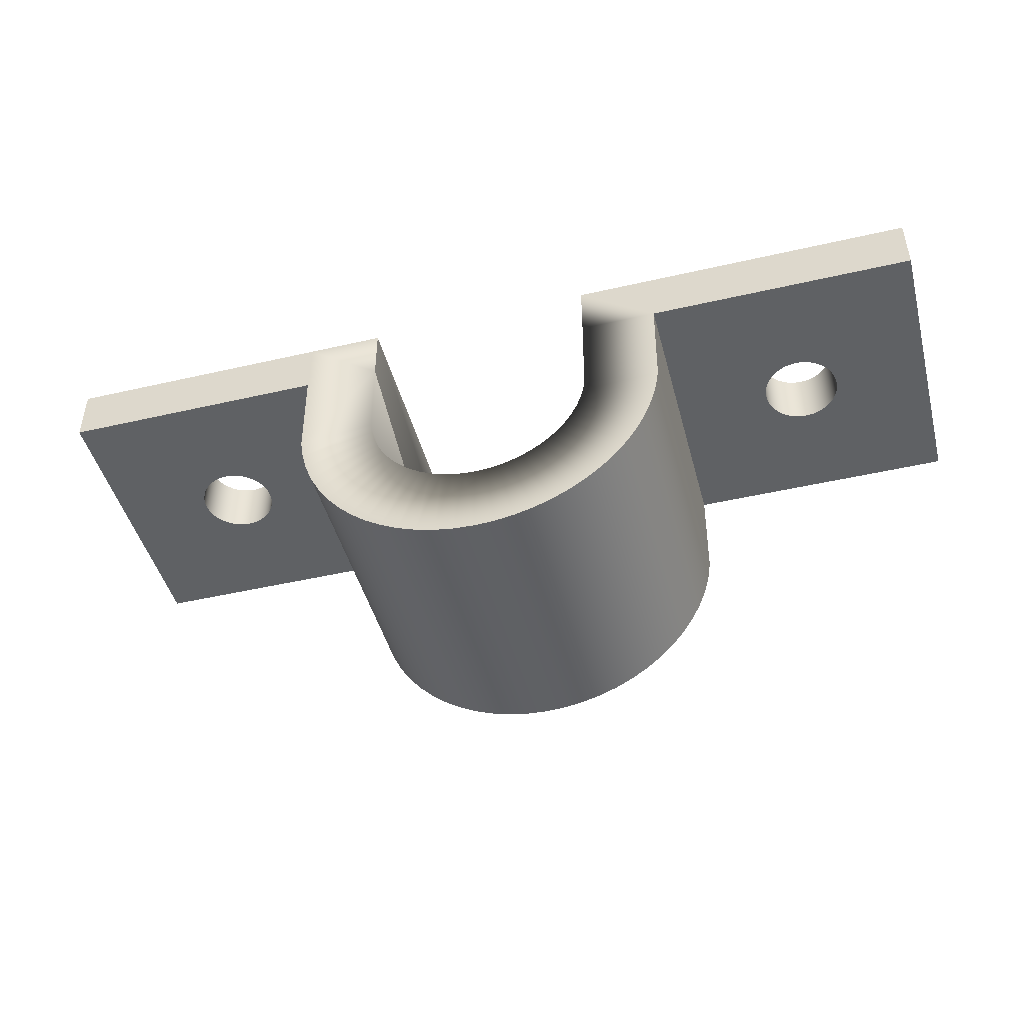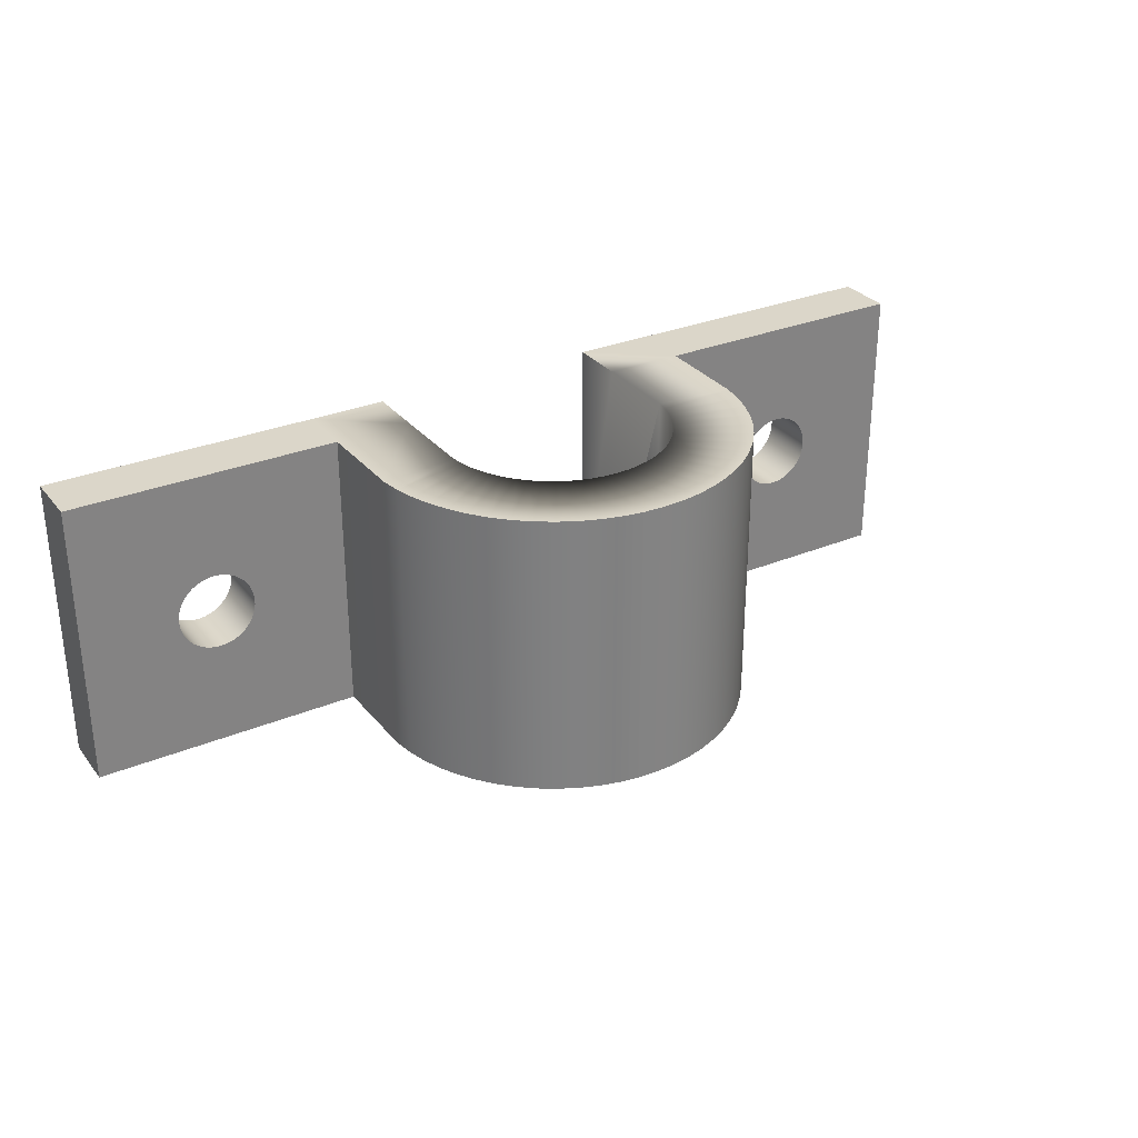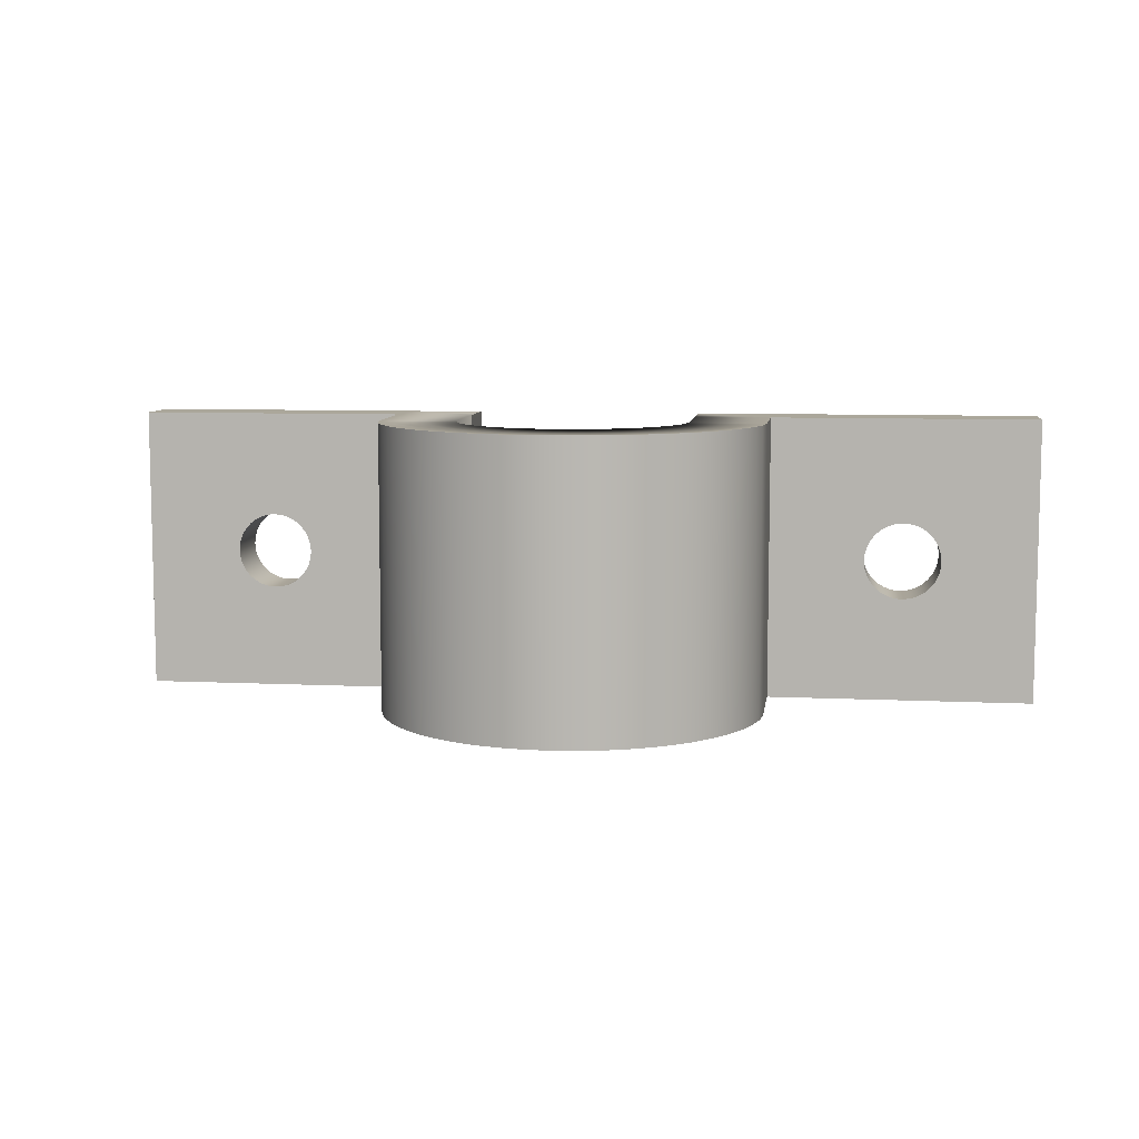
<metadata>
{"format":"obj","ext":"obj","renderer":"f3d","projection":"perspective","resolution":1024,"background":"white","views":[{"elev":-46.0,"azim":14.8,"up":"+Z"},{"elev":30.0,"azim":148.8,"up":"+Y"},{"elev":8.1,"azim":-172.6,"up":"+Y"}]}
</metadata>
<code>
g default
v -607 33.54 514
v -607 33.54 509.4
v -607 18.54 509.4
v -607.1 33.54 508.8
v -607.1 18.54 508.8
v -607.3 33.54 508.2
v -607.3 18.54 508.2
v -607.5 33.54 507.6
v -607.5 18.54 507.6
v -607.8 33.54 507
v -607.8 18.54 507
v -608.1 33.54 506.5
v -608.1 18.54 506.5
v -607 18.54 514
v -608.5 33.54 506
v -608.5 18.54 506
v -609 33.54 505.6
v -609 18.54 505.6
v -609.5 33.54 505.2
v -609.5 18.54 505.2
v -610 33.54 504.8
v -610 18.54 504.8
v -610.6 33.54 504.5
v -610.6 18.54 504.5
v -611.1 33.54 504.3
v -611.1 18.54 504.3
v -611.8 33.54 504.2
v -611.8 18.54 504.2
v -612.4 33.54 504.1
v -612.4 18.54 504.1
v -613 33.54 504
v -613 18.54 504
v -619 18.54 514
v -619 33.54 509.4
v -619 33.54 514
v -613.6 33.54 504.1
v -613.6 18.54 504.1
v -619 18.54 509.4
v -618.9 33.54 508.8
v -614.2 33.54 504.2
v -614.2 18.54 504.2
v -618.7 33.54 508.2
v -618.9 18.54 508.8
v -614.9 33.54 504.3
v -614.9 18.54 504.3
v -618.7 18.54 508.2
v -618.5 33.54 507.6
v -615.4 33.54 504.5
v -615.4 18.54 504.5
v -618.2 33.54 507
v -618.5 18.54 507.6
v -616 33.54 504.8
v -616 18.54 504.8
v -618.2 18.54 507
v -617.9 33.54 506.5
v -616.5 33.54 505.2
v -616.5 18.54 505.2
v -617.5 33.54 506
v -617.9 18.54 506.5
v -617 33.54 505.6
v -617 18.54 505.6
v -617.5 18.54 506
v -603 33.54 514
v -603 33.54 517
v -589 33.54 517
v -589 33.54 514
v -589 18.54 514
v -589 18.54 517
v -594.7 27.5 514
v -594.5 27.35 514
v -594.5 27.35 517
v -594.7 27.5 517
v -594.4 27.19 514
v -594.4 27.19 517
v -594.8 27.63 514
v -594.8 27.63 517
v -594.3 27.01 514
v -594.3 27.01 517
v -595 27.75 514
v -595 27.75 517
v -594.2 26.83 514
v -594.2 26.83 517
v -595.2 27.84 514
v -595.2 27.84 517
v -594.1 26.63 514
v -594.1 26.63 517
v -595.4 27.92 514
v -595.4 27.92 517
v -594 26.43 514
v -594 26.43 517
v -595.6 27.97 514
v -595.6 27.97 517
v -594 26.22 514
v -594 26.22 517
v -595.8 28.01 514
v -595.8 28.01 517
v -594 26.01 514
v -594 26.01 517
v -596 28.02 514
v -596 28.02 517
v -594 25.8 514
v -594 25.8 517
v -596.2 28.01 514
v -596.2 28.01 517
v -594 25.59 514
v -594 25.59 517
v -596.4 27.97 514
v -596.4 27.97 517
v -594.1 25.39 514
v -594.1 25.39 517
v -596.6 27.92 514
v -596.6 27.92 517
v -594.2 25.19 514
v -594.2 25.19 517
v -596.8 27.84 514
v -596.8 27.84 517
v -594.3 25.01 514
v -594.3 25.01 517
v -597 27.75 514
v -597 27.75 517
v -594.4 24.83 514
v -594.4 24.83 517
v -597.2 27.63 514
v -597.2 27.63 517
v -607 33.54 517
v -594.5 24.67 514
v -594.5 24.67 517
v -597.3 27.5 514
v -597.3 27.5 517
v -594.7 24.52 514
v -594.7 24.52 517
v -597.5 27.35 514
v -597.5 27.35 517
v -594.8 24.38 514
v -594.8 24.38 517
v -597.6 27.19 514
v -597.6 27.19 517
v -595 24.27 514
v -595 24.27 517
v -597.7 27.01 514
v -597.7 27.01 517
v -595.2 24.17 514
v -595.2 24.17 517
v -597.8 26.83 514
v -597.8 26.83 517
v -603.1 33.54 509
v -595.4 24.1 514
v -595.4 24.1 517
v -597.9 26.63 514
v -597.9 26.63 517
v -595.6 24.04 514
v -595.6 24.04 517
v -598 26.43 514
v -598 26.43 517
v -595.8 24.01 514
v -595.8 24.01 517
v -598 26.22 514
v -598 26.22 517
v -603.2 33.54 507.9
v -596 24 514
v -596 24 517
v -598 26.01 514
v -598 26.01 517
v -596.2 24.01 514
v -596.2 24.01 517
v -598 25.8 514
v -598 25.8 517
v -596.4 24.04 514
v -596.4 24.04 517
v -598 25.59 514
v -598 25.59 517
v -596.6 24.1 514
v -596.6 24.1 517
v -597.9 25.39 514
v -597.9 25.39 517
v -596.8 24.17 514
v -596.8 24.17 517
v -597.8 25.19 514
v -597.8 25.19 517
v -603.5 33.54 506.9
v -597.7 25.01 514
v -597.7 25.01 517
v -597 24.27 514
v -597 24.27 517
v -597.2 24.38 514
v -597.2 24.38 517
v -597.6 24.83 514
v -597.6 24.83 517
v -597.3 24.52 514
v -597.3 24.52 517
v -597.5 24.67 514
v -597.5 24.67 517
v -603.9 33.54 506
v -607 18.54 517
v -603 18.54 517
v -604.3 33.54 505
v -604.9 33.54 504.2
v -603 18.54 514
v -603.1 18.54 509
v -605.6 33.54 503.3
v -603.2 18.54 507.9
v -606.3 33.54 502.6
v -603.5 18.54 506.9
v -607.1 33.54 501.9
v -603.9 18.54 506
v -608 33.54 501.4
v -604.3 18.54 505
v -608.9 33.54 500.9
v -604.9 18.54 504.2
v -609.9 33.54 500.5
v -610.9 33.54 500.3
v -605.6 18.54 503.3
v -623 33.54 514
v -623 33.54 517
v -619 33.54 517
v -612 33.54 500.1
v -606.3 18.54 502.6
v -613 33.54 500
v -622.9 33.54 509
v -614 33.54 500.1
v -607.1 18.54 501.9
v -622.8 33.54 507.9
v -615.1 33.54 500.3
v -622.5 33.54 506.9
v -616.1 33.54 500.5
v -617.1 33.54 500.9
v -622.1 33.54 506
v -608 18.54 501.4
v -618 33.54 501.4
v -621.7 33.54 505
v -618.9 33.54 501.9
v -621.1 33.54 504.2
v -620.4 33.54 503.3
v -619.7 33.54 502.6
v -608.9 18.54 500.9
v -619 18.54 517
v -623 18.54 517
v -609.9 18.54 500.5
v -637 33.54 514
v -637 33.54 517
v -610.9 18.54 500.3
v -612 18.54 500.1
v -613 18.54 500
v -628.7 27.51 514
v -628.5 27.36 514
v -628.5 27.36 517
v -628.7 27.51 517
v -628.4 27.2 514
v -628.4 27.2 517
v -628.8 27.64 514
v -628.8 27.64 517
v -628.3 27.02 514
v -628.3 27.02 517
v -629 27.76 514
v -629 27.76 517
v -628.2 26.83 514
v -628.2 26.83 517
v -629.2 27.85 514
v -629.2 27.85 517
v -628.1 26.63 514
v -628.1 26.63 517
v -629.4 27.93 514
v -629.4 27.93 517
v -628.1 26.43 514
v -628.1 26.43 517
v -629.6 27.98 514
v -629.6 27.98 517
v -622.9 18.54 509
v -623 18.54 514
v -614 18.54 500.1
v -628 26.22 514
v -628 26.22 517
v -629.8 28.02 514
v -629.8 28.02 517
v -628 26.01 514
v -628 26.01 517
v -630 28.03 514
v -630 28.03 517
v -630.2 28.02 514
v -630.2 28.02 517
v -628 25.8 514
v -628 25.8 517
v -622.8 18.54 507.9
v -615.1 18.54 500.3
v -630.4 27.98 514
v -630.4 27.98 517
v -628.1 25.59 514
v -628.1 25.59 517
v -630.6 27.93 514
v -630.6 27.93 517
v -628.1 25.39 514
v -628.1 25.39 517
v -630.8 27.85 514
v -630.8 27.85 517
v -628.2 25.19 514
v -628.2 25.19 517
v -622.5 18.54 506.9
v -616.1 18.54 500.5
v -628.3 25 514
v -628.3 25 517
v -631 27.76 514
v -631 27.76 517
v -628.4 24.82 514
v -628.4 24.82 517
v -631.2 27.64 514
v -631.2 27.64 517
v -617.1 18.54 500.9
v -622.1 18.54 506
v -628.5 24.66 514
v -628.5 24.66 517
v -631.4 27.51 514
v -631.4 27.51 517
v -618 18.54 501.4
v -621.7 18.54 505
v -628.7 24.51 514
v -628.7 24.51 517
v -631.5 27.36 514
v -631.5 27.36 517
v -618.9 18.54 501.9
v -621.1 18.54 504.2
v -628.8 24.38 514
v -628.8 24.38 517
v -631.7 27.2 514
v -631.7 27.2 517
v -620.4 18.54 503.3
v -619.7 18.54 502.6
v -631.8 27.02 514
v -631.8 27.02 517
v -629 24.26 514
v -629 24.26 517
v -631.9 26.83 514
v -631.9 26.83 517
v -629.2 24.17 514
v -629.2 24.17 517
v -631.9 26.63 514
v -631.9 26.63 517
v -629.4 24.09 514
v -629.4 24.09 517
v -632 26.43 514
v -632 26.43 517
v -629.6 24.04 514
v -629.6 24.04 517
v -632 26.22 514
v -632 26.22 517
v -629.8 24 514
v -629.8 24 517
v -632 26.01 514
v -632 26.01 517
v -630 23.99 514
v -630 23.99 517
v -632 25.8 514
v -632 25.8 517
v -630.2 24 514
v -630.2 24 517
v -632 25.59 514
v -632 25.59 517
v -630.4 24.04 514
v -630.4 24.04 517
v -631.9 25.39 514
v -631.9 25.39 517
v -630.6 24.09 514
v -630.6 24.09 517
v -631.9 25.19 514
v -631.9 25.19 517
v -630.8 24.17 514
v -630.8 24.17 517
v -631.8 25 514
v -631.8 25 517
v -631 24.26 514
v -631 24.26 517
v -631.7 24.82 514
v -631.7 24.82 517
v -631.2 24.38 514
v -631.2 24.38 517
v -631.4 24.51 514
v -631.4 24.51 517
v -631.5 24.66 514
v -631.5 24.66 517
v -637 18.54 514
v -637 18.54 517
g pCylinder41
f 1 2 3
f 3 2 5
f 2 4 5
f 5 4 7
f 4 6 7
f 7 6 9
f 6 8 9
f 9 8 11
f 8 10 11
f 11 10 13
f 10 12 13
f 13 12 16
f 1 3 14
f 12 15 16
f 16 15 18
f 15 17 18
f 18 17 20
f 17 19 20
f 20 19 22
f 19 21 22
f 22 21 24
f 21 23 24
f 24 23 26
f 23 25 26
f 26 25 28
f 25 27 28
f 28 27 30
f 27 29 30
f 30 29 32
f 29 31 32
f 32 31 37
f 33 34 35
f 31 36 37
f 37 36 41
f 39 34 38
f 38 34 33
f 36 40 41
f 41 40 45
f 42 39 43
f 43 39 38
f 40 44 45
f 45 44 49
f 47 42 46
f 46 42 43
f 44 48 49
f 49 48 53
f 50 47 51
f 51 47 46
f 48 52 53
f 53 52 57
f 55 50 54
f 54 50 51
f 52 56 57
f 57 56 61
f 58 55 59
f 59 55 54
f 56 60 61
f 61 60 62
f 60 58 62
f 62 58 59
f 63 64 66
f 66 64 65
f 67 66 68
f 68 66 65
f 69 70 72
f 72 70 71
f 70 73 71
f 71 73 74
f 75 69 76
f 76 69 72
f 73 77 74
f 74 77 78
f 79 75 80
f 80 75 76
f 77 81 78
f 78 81 82
f 83 79 84
f 84 79 80
f 81 85 82
f 82 85 86
f 87 83 88
f 88 83 84
f 85 89 86
f 86 89 90
f 91 87 92
f 92 87 88
f 89 93 90
f 90 93 94
f 95 91 96
f 96 91 92
f 93 97 94
f 94 97 98
f 99 95 100
f 100 95 96
f 97 101 98
f 98 101 102
f 103 99 104
f 104 99 100
f 101 105 102
f 102 105 106
f 107 103 108
f 108 103 104
f 105 109 106
f 106 109 110
f 111 107 112
f 112 107 108
f 109 113 110
f 110 113 114
f 115 111 116
f 116 111 112
f 113 117 114
f 114 117 118
f 119 115 120
f 120 115 116
f 117 121 118
f 118 121 122
f 123 119 124
f 124 119 120
f 63 1 64
f 64 1 125
f 121 126 122
f 122 126 127
f 128 123 129
f 129 123 124
f 126 130 127
f 127 130 131
f 132 128 133
f 133 128 129
f 130 134 131
f 131 134 135
f 136 132 137
f 137 132 133
f 134 138 135
f 135 138 139
f 140 136 141
f 141 136 137
f 138 142 139
f 139 142 143
f 144 140 145
f 145 140 141
f 2 1 146
f 146 1 63
f 142 147 143
f 143 147 148
f 149 144 150
f 150 144 145
f 147 151 148
f 148 151 152
f 153 149 154
f 154 149 150
f 151 155 152
f 152 155 156
f 157 153 158
f 158 153 154
f 4 2 159
f 159 2 146
f 155 160 156
f 156 160 161
f 162 157 163
f 163 157 158
f 160 164 161
f 161 164 165
f 166 162 167
f 167 162 163
f 164 168 165
f 165 168 169
f 170 166 171
f 171 166 167
f 168 172 169
f 169 172 173
f 174 170 175
f 175 170 171
f 172 176 173
f 173 176 177
f 178 174 179
f 179 174 175
f 6 4 180
f 180 4 159
f 181 178 182
f 182 178 179
f 176 183 177
f 177 183 184
f 183 185 184
f 184 185 186
f 187 181 188
f 188 181 182
f 185 189 186
f 186 189 190
f 191 187 192
f 192 187 188
f 189 191 190
f 190 191 192
f 8 6 193
f 193 6 180
f 125 194 64
f 64 194 195
f 10 8 196
f 196 8 193
f 12 10 197
f 197 10 196
f 198 199 63
f 63 199 146
f 195 198 68
f 68 198 67
f 15 12 200
f 200 12 197
f 199 201 146
f 146 201 159
f 1 14 125
f 125 14 194
f 17 15 202
f 202 15 200
f 201 203 159
f 159 203 180
f 19 17 204
f 204 17 202
f 203 205 180
f 180 205 193
f 21 19 206
f 206 19 204
f 205 207 193
f 193 207 196
f 23 21 208
f 208 21 206
f 207 209 196
f 196 209 197
f 25 23 210
f 210 23 208
f 14 198 194
f 194 198 195
f 27 25 211
f 211 25 210
f 209 212 197
f 197 212 200
f 35 213 215
f 215 213 214
f 29 27 216
f 216 27 211
f 14 3 198
f 198 3 199
f 212 217 200
f 200 217 202
f 31 29 218
f 218 29 216
f 3 5 199
f 199 5 201
f 35 34 213
f 213 34 219
f 36 31 220
f 220 31 218
f 217 221 202
f 202 221 204
f 34 39 219
f 219 39 222
f 40 36 223
f 223 36 220
f 5 7 201
f 201 7 203
f 39 42 222
f 222 42 224
f 44 40 225
f 225 40 223
f 48 44 226
f 226 44 225
f 42 47 224
f 224 47 227
f 7 9 203
f 203 9 205
f 221 228 204
f 204 228 206
f 52 48 229
f 229 48 226
f 47 50 227
f 227 50 230
f 56 52 231
f 231 52 229
f 50 55 230
f 230 55 232
f 55 58 232
f 232 58 233
f 60 56 234
f 234 56 231
f 58 60 233
f 233 60 234
f 9 11 205
f 205 11 207
f 228 235 206
f 206 235 208
f 33 35 236
f 236 35 215
f 236 215 237
f 237 215 214
f 11 13 207
f 207 13 209
f 235 238 208
f 208 238 210
f 214 213 240
f 240 213 239
f 13 16 209
f 209 16 212
f 238 241 210
f 210 241 211
f 16 18 212
f 212 18 217
f 241 242 211
f 211 242 216
f 18 20 217
f 217 20 221
f 242 243 216
f 216 243 218
f 20 22 221
f 221 22 228
f 244 245 247
f 247 245 246
f 245 248 246
f 246 248 249
f 250 244 251
f 251 244 247
f 248 252 249
f 249 252 253
f 254 250 255
f 255 250 251
f 252 256 253
f 253 256 257
f 258 254 259
f 259 254 255
f 256 260 257
f 257 260 261
f 262 258 263
f 263 258 259
f 260 264 261
f 261 264 265
f 266 262 267
f 267 262 263
f 268 269 219
f 219 269 213
f 243 270 218
f 218 270 220
f 264 271 265
f 265 271 272
f 273 266 274
f 274 266 267
f 271 275 272
f 272 275 276
f 277 273 278
f 278 273 274
f 22 24 228
f 228 24 235
f 279 277 280
f 280 277 278
f 275 281 276
f 276 281 282
f 283 268 222
f 222 268 219
f 270 284 220
f 220 284 223
f 285 279 286
f 286 279 280
f 281 287 282
f 282 287 288
f 289 285 290
f 290 285 286
f 287 291 288
f 288 291 292
f 24 26 235
f 235 26 238
f 293 289 294
f 294 289 290
f 291 295 292
f 292 295 296
f 297 283 224
f 224 283 222
f 284 298 223
f 223 298 225
f 295 299 296
f 296 299 300
f 301 293 302
f 302 293 294
f 299 303 300
f 300 303 304
f 305 301 306
f 306 301 302
f 298 307 225
f 225 307 226
f 308 297 227
f 227 297 224
f 26 28 238
f 238 28 241
f 303 309 304
f 304 309 310
f 311 305 312
f 312 305 306
f 307 313 226
f 226 313 229
f 314 308 230
f 230 308 227
f 309 315 310
f 310 315 316
f 317 311 318
f 318 311 312
f 313 319 229
f 229 319 231
f 320 314 232
f 232 314 230
f 315 321 316
f 316 321 322
f 323 317 324
f 324 317 318
f 269 33 237
f 237 33 236
f 325 320 233
f 233 320 232
f 319 326 231
f 231 326 234
f 326 325 234
f 234 325 233
f 28 30 241
f 241 30 242
f 327 323 328
f 328 323 324
f 321 329 322
f 322 329 330
f 331 327 332
f 332 327 328
f 329 333 330
f 330 333 334
f 335 331 336
f 336 331 332
f 333 337 334
f 334 337 338
f 30 32 242
f 242 32 243
f 339 335 340
f 340 335 336
f 337 341 338
f 338 341 342
f 343 339 344
f 344 339 340
f 341 345 342
f 342 345 346
f 38 33 268
f 268 33 269
f 32 37 243
f 243 37 270
f 347 343 348
f 348 343 344
f 345 349 346
f 346 349 350
f 351 347 352
f 352 347 348
f 349 353 350
f 350 353 354
f 355 351 356
f 356 351 352
f 353 357 354
f 354 357 358
f 359 355 360
f 360 355 356
f 357 361 358
f 358 361 362
f 43 38 283
f 283 38 268
f 37 41 270
f 270 41 284
f 363 359 364
f 364 359 360
f 361 365 362
f 362 365 366
f 367 363 368
f 368 363 364
f 365 369 366
f 366 369 370
f 371 367 372
f 372 367 368
f 369 373 370
f 370 373 374
f 373 375 374
f 374 375 376
f 377 371 378
f 378 371 372
f 375 377 376
f 376 377 378
f 46 43 297
f 297 43 283
f 41 45 284
f 284 45 298
f 45 49 298
f 298 49 307
f 51 46 308
f 308 46 297
f 49 53 307
f 307 53 313
f 54 51 314
f 314 51 308
f 239 379 240
f 240 379 380
f 53 57 313
f 313 57 319
f 59 54 320
f 320 54 314
f 62 59 325
f 325 59 320
f 57 61 319
f 319 61 326
f 61 62 326
f 326 62 325
f 269 237 379
f 379 237 380
f 104 100 65
f 100 96 65
f 161 68 156
f 156 68 152
f 96 92 65
f 92 88 65
f 152 68 148
f 88 84 65
f 148 68 143
f 84 80 65
f 143 68 139
f 80 76 65
f 139 68 135
f 76 72 65
f 135 68 131
f 131 68 127
f 72 71 65
f 71 74 65
f 127 68 122
f 74 78 65
f 122 68 118
f 118 68 114
f 78 82 65
f 82 86 65
f 114 68 110
f 68 65 110
f 110 65 106
f 106 65 102
f 102 65 98
f 98 65 94
f 94 65 90
f 86 90 65
f 65 64 104
f 68 161 195
f 161 165 195
f 165 169 195
f 104 64 108
f 169 173 195
f 108 64 112
f 173 177 195
f 112 64 116
f 177 184 195
f 116 64 120
f 184 186 195
f 120 64 124
f 186 190 195
f 124 64 129
f 190 192 195
f 129 64 133
f 192 188 195
f 133 64 137
f 188 182 195
f 137 64 141
f 182 179 195
f 141 64 145
f 179 175 195
f 145 64 150
f 64 195 150
f 150 195 154
f 154 195 158
f 158 195 163
f 163 195 167
f 167 195 171
f 195 175 171
f 198 63 162
f 97 93 66
f 162 63 157
f 93 89 66
f 157 63 153
f 89 85 66
f 153 63 149
f 85 81 66
f 149 63 144
f 81 77 66
f 144 63 140
f 77 73 66
f 140 63 136
f 73 70 66
f 136 63 132
f 70 69 66
f 132 63 128
f 69 75 66
f 128 63 123
f 75 79 66
f 123 63 119
f 79 83 66
f 119 63 115
f 83 87 66
f 115 63 111
f 87 91 66
f 111 63 107
f 63 66 107
f 107 66 103
f 103 66 99
f 99 66 95
f 91 95 66
f 66 67 97
f 162 166 198
f 97 67 101
f 166 170 198
f 101 67 105
f 170 174 198
f 105 67 109
f 174 178 198
f 109 67 113
f 178 181 198
f 113 67 117
f 181 187 198
f 117 67 121
f 187 191 198
f 121 67 126
f 191 189 198
f 126 67 130
f 189 185 198
f 130 67 134
f 185 183 198
f 134 67 138
f 183 176 198
f 138 67 142
f 176 172 198
f 142 67 147
f 172 168 198
f 147 67 151
f 198 168 67
f 168 164 67
f 164 160 67
f 160 155 67
f 155 151 67
f 380 237 350
f 278 274 214
f 350 237 346
f 346 237 342
f 274 267 214
f 267 263 214
f 342 237 338
f 263 259 214
f 338 237 334
f 259 255 214
f 334 237 330
f 255 251 214
f 330 237 322
f 251 247 214
f 322 237 316
f 316 237 310
f 247 246 214
f 246 249 214
f 310 237 304
f 249 253 214
f 304 237 300
f 300 237 296
f 253 257 214
f 257 261 214
f 296 237 292
f 237 214 292
f 292 214 288
f 288 214 282
f 282 214 276
f 276 214 272
f 272 214 265
f 214 261 265
f 214 240 278
f 350 354 380
f 278 240 280
f 354 358 380
f 280 240 286
f 358 362 380
f 286 240 290
f 362 366 380
f 290 240 294
f 366 370 380
f 294 240 302
f 370 374 380
f 302 240 306
f 374 376 380
f 306 240 312
f 376 378 380
f 312 240 318
f 378 372 380
f 318 240 324
f 372 368 380
f 324 240 328
f 368 364 380
f 328 240 332
f 364 360 380
f 332 240 336
f 240 380 336
f 336 380 340
f 340 380 344
f 344 380 348
f 348 380 352
f 352 380 356
f 380 360 356
f 379 239 347
f 275 271 213
f 347 239 343
f 271 264 213
f 343 239 339
f 264 260 213
f 339 239 335
f 260 256 213
f 335 239 331
f 256 252 213
f 331 239 327
f 252 248 213
f 327 239 323
f 248 245 213
f 323 239 317
f 245 244 213
f 317 239 311
f 244 250 213
f 311 239 305
f 250 254 213
f 305 239 301
f 254 258 213
f 301 239 293
f 258 262 213
f 293 239 289
f 262 266 213
f 289 239 285
f 213 266 239
f 266 273 239
f 273 277 239
f 277 279 239
f 279 285 239
f 213 269 275
f 347 351 379
f 275 269 281
f 351 355 379
f 281 269 287
f 355 359 379
f 287 269 291
f 359 363 379
f 291 269 295
f 363 367 379
f 295 269 299
f 367 371 379
f 299 269 303
f 371 377 379
f 303 269 309
f 377 375 379
f 309 269 315
f 375 373 379
f 315 269 321
f 373 369 379
f 321 269 329
f 369 365 379
f 329 269 333
f 365 361 379
f 333 269 337
f 361 357 379
f 337 269 341
f 269 379 341
f 341 379 345
f 345 379 349
f 349 379 353
f 379 357 353

</code>
